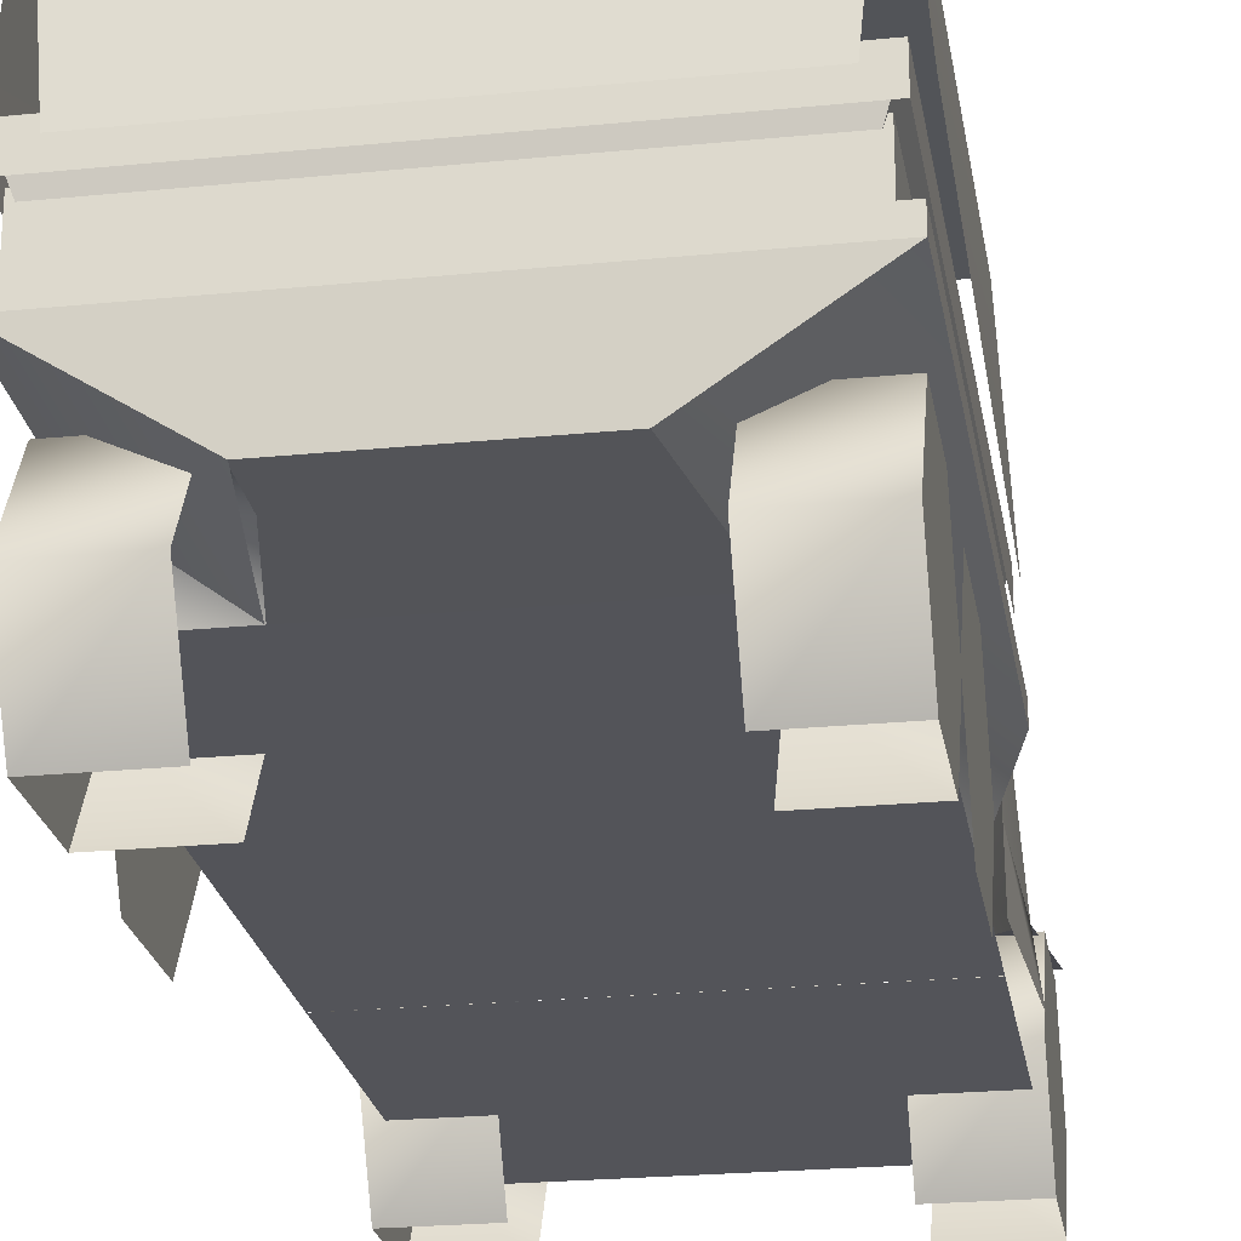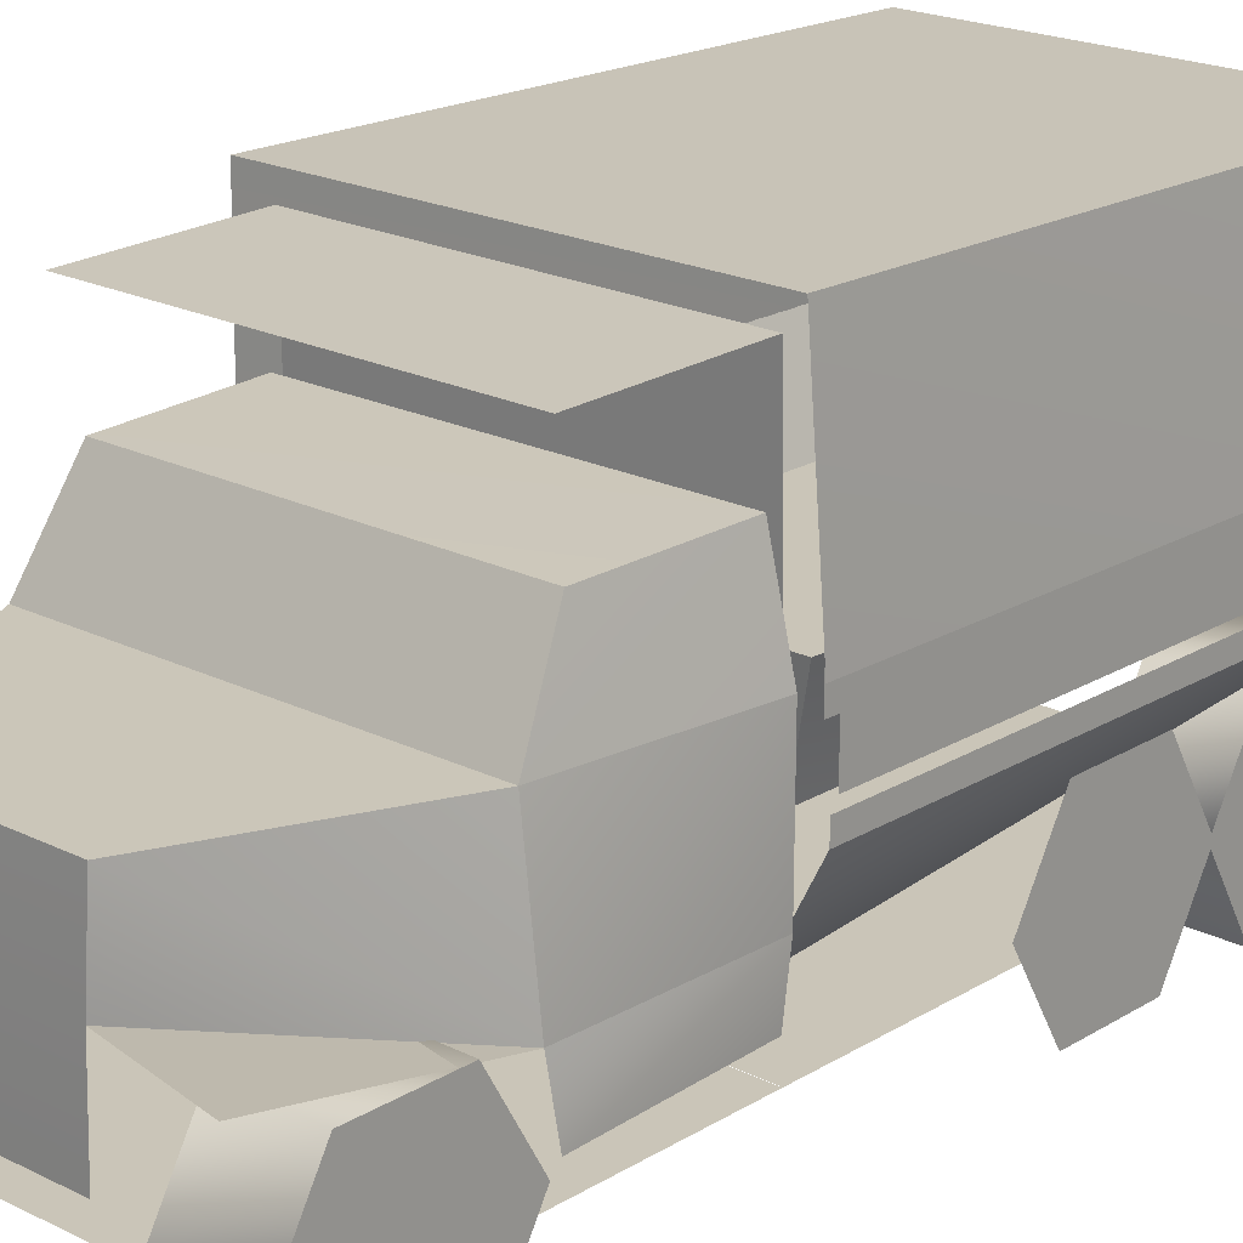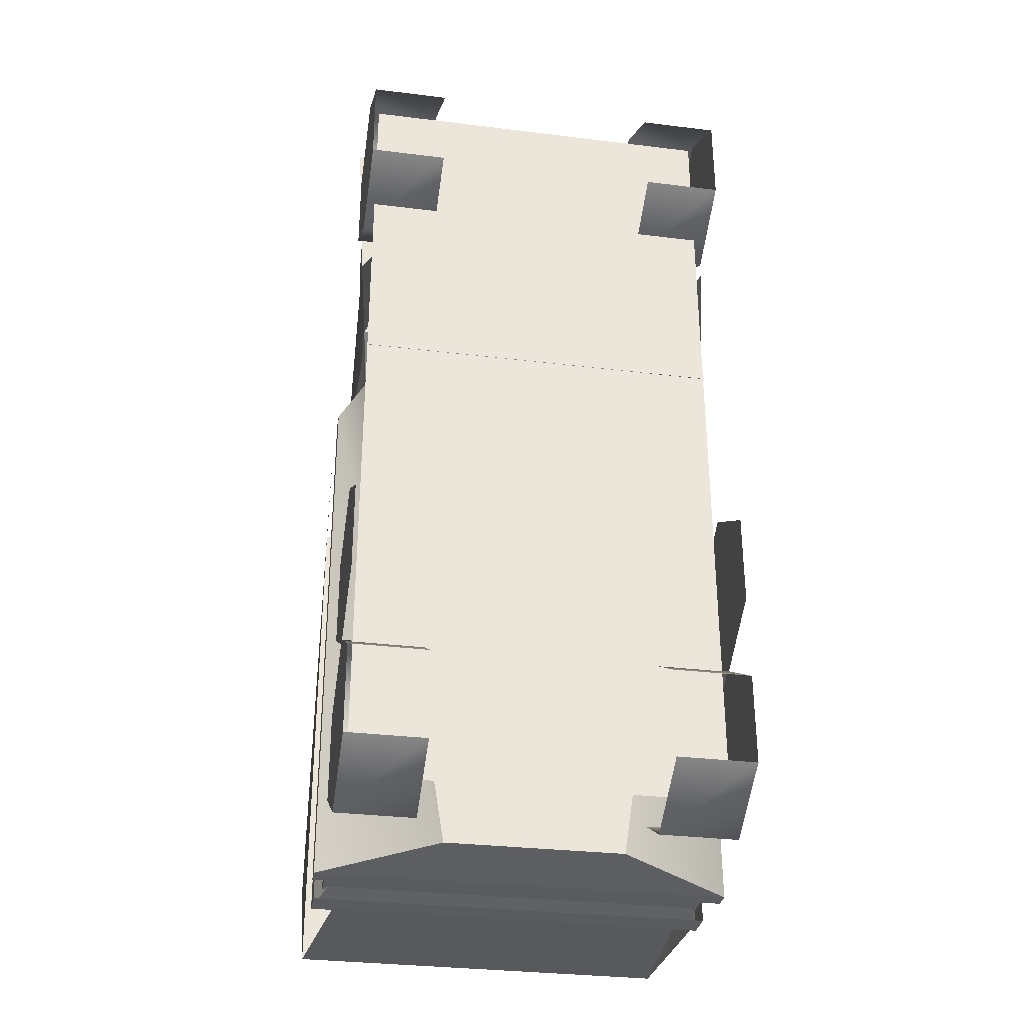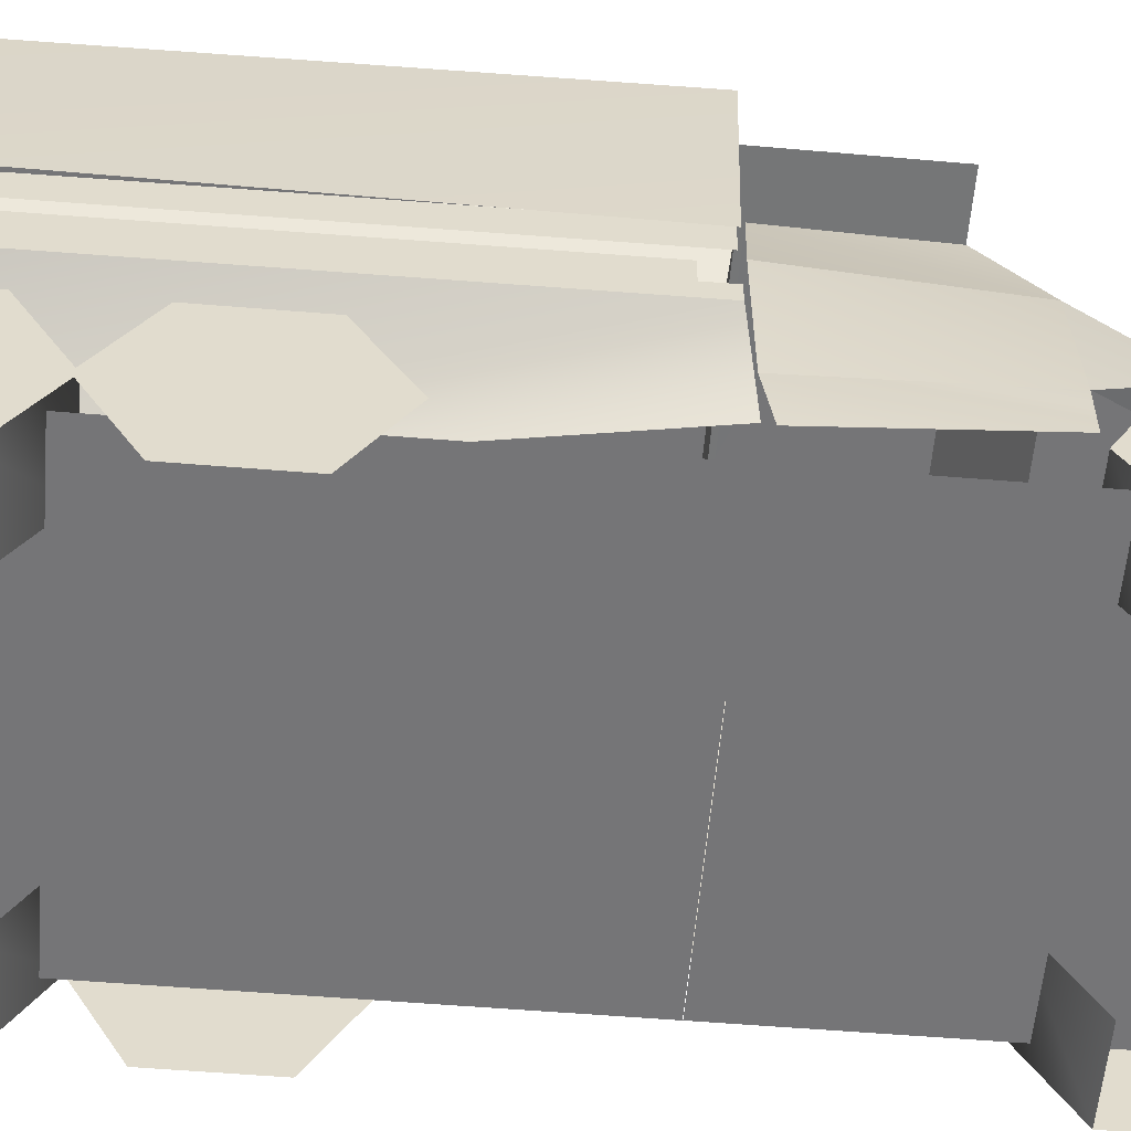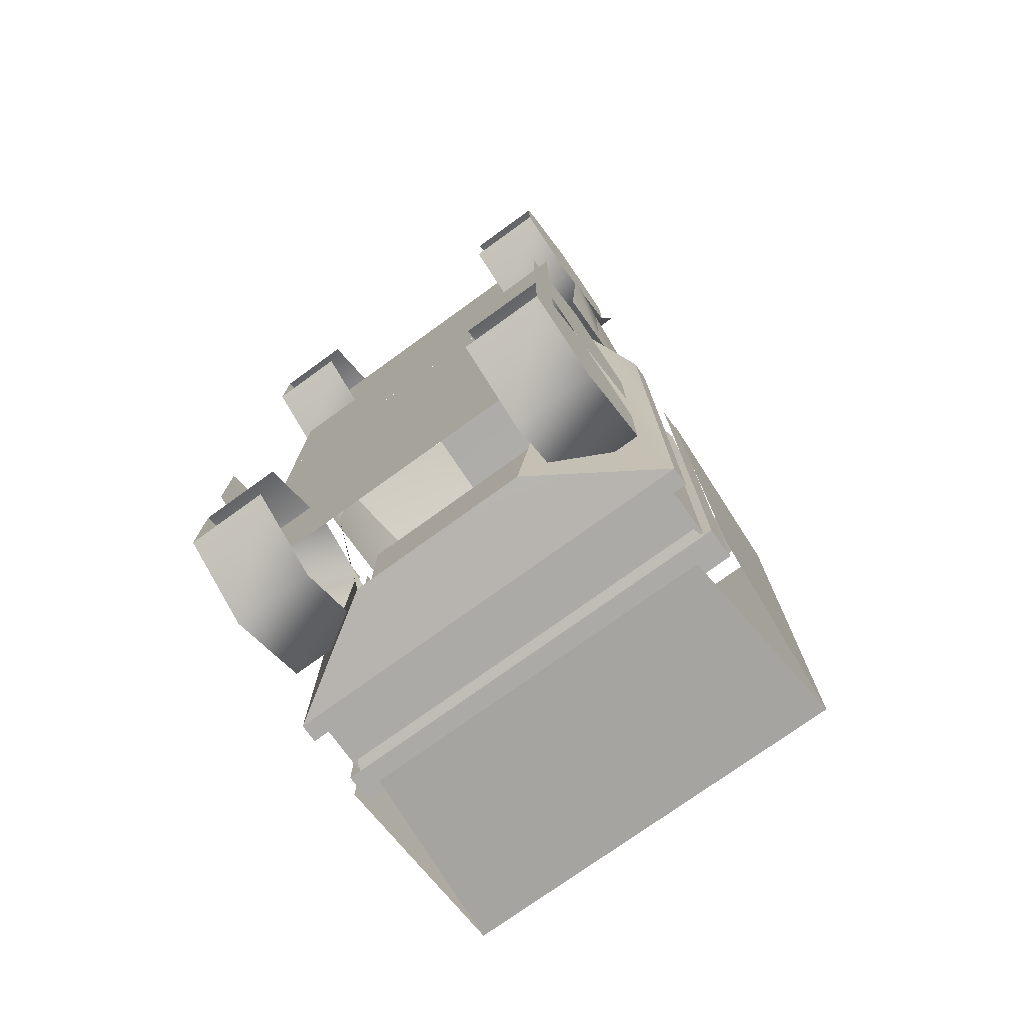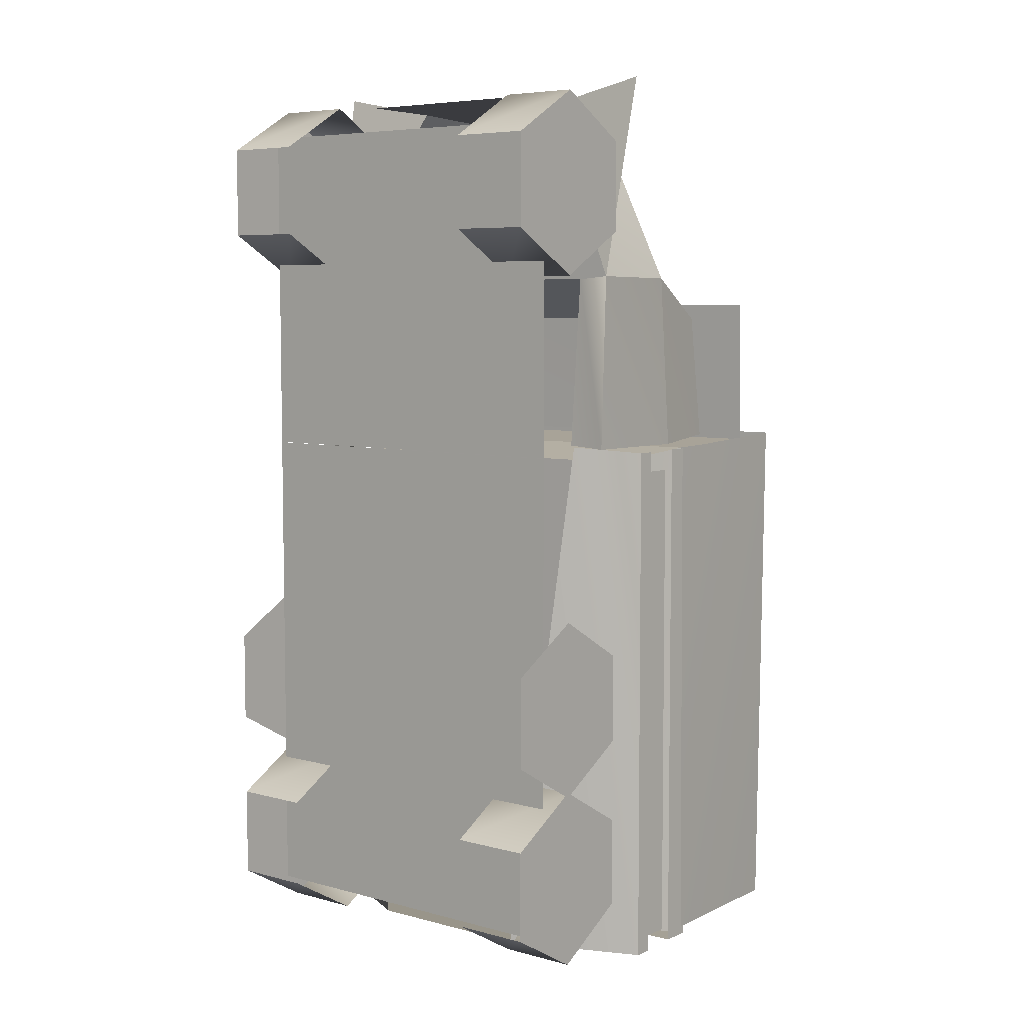
<metadata>
{"format":"obj","ext":"obj","renderer":"f3d","projection":"perspective","resolution":1024,"background":"white","views":[{"elev":-23.8,"azim":-170.7,"up":"+Y"},{"elev":20.4,"azim":42.2,"up":"+Y"},{"elev":-32.1,"azim":-9.8,"up":"+Z"},{"elev":-56.6,"azim":-94.9,"up":"+Y"},{"elev":-75.6,"azim":35.8,"up":"+Z"},{"elev":6.3,"azim":38.4,"up":"+Z"}]}
</metadata>
<code>
v -1.725 0.501 1.154
v 1.666 0.501 1.154
v -1.725 0.501 -3.433
v 1.666 0.501 -3.433
v -1.725 0.501 4.228
v 1.666 0.501 4.228
v -1.725 0.501 1.157
v 1.666 0.501 1.157
v -1.871 1.892 -3.855
v -1.871 1.727 -3.855
v -1.888 1.906 1.126
v -1.888 1.741 1.127
v -1.786 4.188 -3.812
v -1.922 2.502 -3.754
v -1.788 4.27 1.199
v -1.879 2.517 1.141
v -1.84 2.615 1.124
v -1.823 2.601 -3.867
v -1.84 2.342 1.125
v -1.824 2.328 -3.866
v -1.806 0.0033 -3.272
v -1.806 0.0033 -2.435
v -1.806 0.7282 -2.853
v -1.806 0.7282 -2.016
v -1.806 0.0033 -1.647
v -1.806 0.0033 -0.8098
v -1.806 0.7282 -1.228
v -1.806 0.7282 -0.3913
v -1.806 0.0033 3.248
v -1.806 0.0033 4.085
v -1.806 0.7282 3.667
v -1.806 0.7282 4.504
v -1.806 1.453 -3.272
v -1.806 0.7282 -3.69
v -1.806 0.7282 -2.853
v -1.806 1.453 -1.647
v -1.806 0.7282 -2.065
v -1.806 0.7282 -1.228
v -1.806 1.453 3.248
v -1.806 0.7282 2.83
v -1.806 0.7282 3.667
v -1.806 1.453 -2.435
v -1.806 1.453 -0.8098
v -1.806 1.453 4.085
v -1.75 1.893 -3.77
v -1.765 1.905 0.921
v -1.75 2.329 -3.77
v -1.765 2.342 0.9197
v -1.613 2.485 2.82
v -1.735 2.447 1.184
v -1.759 1.342 2.817
v -1.74 1.304 1.192
v -1.735 2.447 1.184
v -1.613 2.485 2.82
v -1.516 3.257 1.232
v -1.499 3.223 2.413
v -1.08 0.7282 -3.69
v -1.08 0.0033 -3.272
v -1.806 0.7282 -3.69
v -1.806 0.0033 -3.272
v -1.08 0.0033 -2.435
v -1.08 0.7282 -2.016
v -1.806 0.0033 -2.435
v -1.806 0.7282 -2.016
v -1.08 0.7282 2.83
v -1.08 0.0033 3.248
v -1.806 0.7282 2.83
v -1.806 0.0033 3.248
v -1.08 0.0033 4.085
v -1.08 0.7282 4.504
v -1.806 0.0033 4.085
v -1.806 0.7282 4.504
v -1.08 1.453 -3.272
v -1.806 1.453 -3.272
v -1.08 1.453 -2.435
v -1.806 1.453 -2.435
v -1.08 1.453 3.248
v -1.806 1.453 3.248
v -1.08 1.453 4.085
v -1.806 1.453 4.085
v -1.786 4.188 -3.812
v 1.77 4.188 -3.812
v -1.632 2.485 -3.894
v 1.616 2.485 -3.894
v -1.788 4.27 1.199
v 1.772 4.27 1.199
v -1.786 4.188 -3.812
v 1.77 4.188 -3.812
v 1.613 2.485 2.82
v 1.499 3.217 2.413
v -1.613 2.485 2.82
v -1.499 3.223 2.413
v 1.792 1.892 -3.759
v -1.75 1.893 -3.77
v 1.792 2.329 -3.76
v -1.75 2.329 -3.77
v 1.916 1.727 -3.842
v -1.871 1.727 -3.855
v 1.916 1.892 -3.842
v -1.871 1.892 -3.855
v -1.823 2.601 -3.867
v 1.869 2.6 -3.854
v -1.824 2.328 -3.866
v 1.869 2.328 -3.853
v 1.062 0.0033 -3.272
v 1.062 0.7282 -3.69
v 1.787 0.0033 -3.272
v 1.787 0.7282 -3.69
v 1.062 0.7282 -2.016
v 1.062 0.0033 -2.435
v 1.787 0.7282 -2.016
v 1.787 0.0033 -2.435
v 1.062 0.0033 3.248
v 1.062 0.7282 2.83
v 1.787 0.0033 3.248
v 1.787 0.7282 2.83
v 1.062 0.7282 4.504
v 1.062 0.0033 4.085
v 1.787 0.7282 4.504
v 1.787 0.0033 4.085
v 1.062 1.453 -3.272
v 1.787 1.453 -3.272
v 1.062 1.453 -2.435
v 1.787 1.453 -2.435
v 1.062 1.453 3.248
v 1.787 1.453 3.248
v 1.062 1.453 4.085
v 1.787 1.453 4.085
v 1.735 2.449 1.182
v 1.583 3.261 1.229
v 1.613 2.485 2.82
v 1.499 3.217 2.413
v 1.74 1.304 1.192
v 1.735 2.449 1.182
v 1.759 1.342 2.832
v 1.613 2.485 2.82
v 1.777 1.905 0.9332
v 1.792 1.892 -3.759
v 1.777 2.342 0.932
v 1.792 2.329 -3.76
v 1.787 0.0033 -2.435
v 1.787 0.0033 -3.272
v 1.787 0.7282 -2.853
v 1.787 0.7282 -3.69
v 1.787 0.0033 -0.8098
v 1.787 0.0033 -1.647
v 1.787 0.7282 -1.228
v 1.787 0.7282 -2.065
v 1.787 0.0033 4.085
v 1.787 0.0033 3.248
v 1.787 0.7282 3.667
v 1.787 0.7282 2.83
v 1.787 1.453 -2.435
v 1.787 0.7282 -2.016
v 1.787 0.7282 -2.853
v 1.787 1.453 -0.8098
v 1.787 0.7282 -0.3913
v 1.787 0.7282 -1.228
v 1.787 1.453 4.085
v 1.787 0.7282 4.504
v 1.787 0.7282 3.667
v 1.787 1.453 -3.272
v 1.787 1.453 -1.647
v 1.787 1.453 3.248
v 1.77 4.188 -3.812
v 1.772 4.27 1.199
v 1.906 2.502 -3.754
v 1.863 2.517 1.141
v 1.869 2.6 -3.854
v 1.852 2.614 1.137
v 1.869 2.328 -3.853
v 1.852 2.342 1.138
v 1.916 1.892 -3.842
v 1.899 1.906 1.139
v 1.916 1.727 -3.842
v 1.899 1.741 1.14
v -1.759 1.342 2.817
v -1.74 1.304 1.192
v -1.82 0.8424 2.796
v -1.74 0.8242 1.262
v -1.824 2.601 -3.866
v -1.841 2.615 1.124
v -1.544 1.79 -3.639
v -1.56 1.803 1.02
v -1.872 1.728 -3.854
v -0.8008 1.053 -3.764
v -1.888 1.741 1.127
v -1.602 1.068 1.211
v -1.613 2.485 2.82
v -0.8255 2.456 4.468
v -0.8045 1.736 4.499
v -1.759 1.342 2.817
v -1.818 1.735 4.708
v -0.8045 1.736 4.499
v -1.841 2.615 1.124
v 1.775 2.615 1.137
v -1.56 1.803 1.02
v 1.559 1.803 1.031
v -0.8045 1.736 4.499
v -0.7896 0.9487 4.508
v 0.8045 1.736 4.499
v 0.7896 0.9487 4.508
v 0.8286 2.456 4.468
v -0.8255 2.456 4.468
v 1.613 2.485 2.82
v -1.613 2.485 2.82
v 0.8286 2.456 4.468
v -0.8255 2.456 4.468
v -1.571 4.05 1.122
v -1.576 4.021 2.541
v 1.584 4.045 1.134
v 1.579 4.017 2.553
v -1.571 4.05 1.122
v -1.572 2.781 1.096
v 1.584 4.045 1.134
v 1.583 2.776 1.108
v 1.559 1.803 1.031
v 1.575 1.79 -3.628
v -1.56 1.803 1.02
v -1.544 1.79 -3.639
v -1.516 3.257 1.232
v -1.499 3.223 2.413
v 1.583 3.261 1.229
v 1.499 3.217 2.413
v -1.872 1.728 -3.854
v 1.916 1.727 -3.842
v -0.8008 1.053 -3.764
v 0.8324 1.053 -3.758
v 1.869 2.6 -3.855
v -1.824 2.601 -3.866
v 1.575 1.79 -3.628
v -1.544 1.79 -3.639
v 1.818 1.735 4.708
v 1.759 1.342 2.832
v 0.8045 1.736 4.499
v 1.613 2.485 2.82
v 0.8286 2.456 4.468
v 1.759 1.342 2.832
v 0.8045 1.736 4.499
v 0.8324 1.053 -3.758
v 1.916 1.727 -3.842
v 1.593 1.068 1.222
v 1.899 1.741 1.14
v 1.869 2.6 -3.855
v 1.575 1.79 -3.628
v 1.775 2.615 1.137
v 1.559 1.803 1.031
v 1.825 0.8424 2.796
v 1.74 1.304 1.192
v 1.74 0.8242 1.262
f 2 3 1
f 4 3 2
f 6 7 5
f 8 7 6
f 20 18 20
f 19 18 20
f 19 17 18
f 14 15 13
f 16 15 14
f 10 11 9
f 12 11 10
f 174 175 173
f 176 175 174
f 170 171 169
f 172 171 170
f 166 167 165
f 168 167 166
f 150 151 149
f 152 151 150
f 149 160 149
f 161 160 149
f 161 159 160
f 161 159 161
f 161 164 159
f 152 164 161
f 145 157 145
f 158 157 145
f 158 156 157
f 158 156 158
f 158 163 156
f 148 163 158
f 146 147 145
f 148 147 146
f 142 143 141
f 144 143 142
f 141 154 141
f 155 154 141
f 155 153 154
f 155 153 155
f 155 162 153
f 144 162 155
f 29 40 29
f 41 40 29
f 41 39 40
f 41 39 41
f 41 44 39
f 32 44 41
f 30 31 29
f 32 31 30
f 138 139 137
f 140 139 138
f 134 135 133
f 136 135 134
f 130 131 129
f 132 131 130
f 102 103 101
f 104 103 102
f 98 99 97
f 100 99 98
f 94 95 93
f 96 95 94
f 90 91 89
f 92 91 90
f 86 87 85
f 88 87 86
f 82 83 81
f 84 83 82
f 54 55 53
f 56 55 54
f 50 51 49
f 52 51 50
f 46 47 45
f 48 47 46
f 26 27 25
f 28 27 26
f 43 38 28
f 36 38 43
f 36 38 38
f 37 38 36
f 37 25 38
f 120 118 120
f 119 118 120
f 119 117 118
f 128 117 119
f 128 127 117
f 126 127 128
f 126 125 127
f 116 125 126
f 116 114 125
f 115 114 116
f 115 113 114
f 112 110 112
f 111 110 112
f 111 109 110
f 124 109 111
f 124 123 109
f 122 123 124
f 122 121 123
f 108 121 122
f 108 106 121
f 107 106 108
f 107 105 106
f 68 66 68
f 67 66 68
f 67 65 66
f 78 65 67
f 78 77 65
f 80 77 78
f 80 79 77
f 72 79 80
f 72 70 79
f 71 70 72
f 71 69 70
f 60 58 60
f 59 58 60
f 59 57 58
f 74 57 59
f 74 73 57
f 76 73 74
f 76 75 73
f 64 75 76
f 64 62 75
f 63 62 64
f 63 61 62
f 42 35 24
f 33 35 42
f 33 35 35
f 34 35 33
f 34 21 35
f 22 23 21
f 24 23 22
f 193 194 192
f 239 237 239
f 238 237 239
f 238 236 237
f 248 249 238
f 250 249 248
f 180 178 180
f 179 178 180
f 179 177 178
f 177 190 189
f 191 190 177
f 202 200 202
f 201 200 202
f 201 199 200
f 201 199 201
f 201 204 199
f 203 204 201
f 234 235 233
f 182 183 181
f 184 183 182
f 186 187 185
f 188 187 186
f 196 197 195
f 198 197 196
f 206 207 205
f 208 207 206
f 210 211 209
f 212 211 210
f 214 215 213
f 216 215 214
f 218 219 217
f 220 219 218
f 222 223 221
f 224 223 222
f 226 227 225
f 228 227 226
f 230 231 229
f 232 231 230
f 241 242 240
f 243 242 241
f 245 246 244
f 247 246 245

</code>
